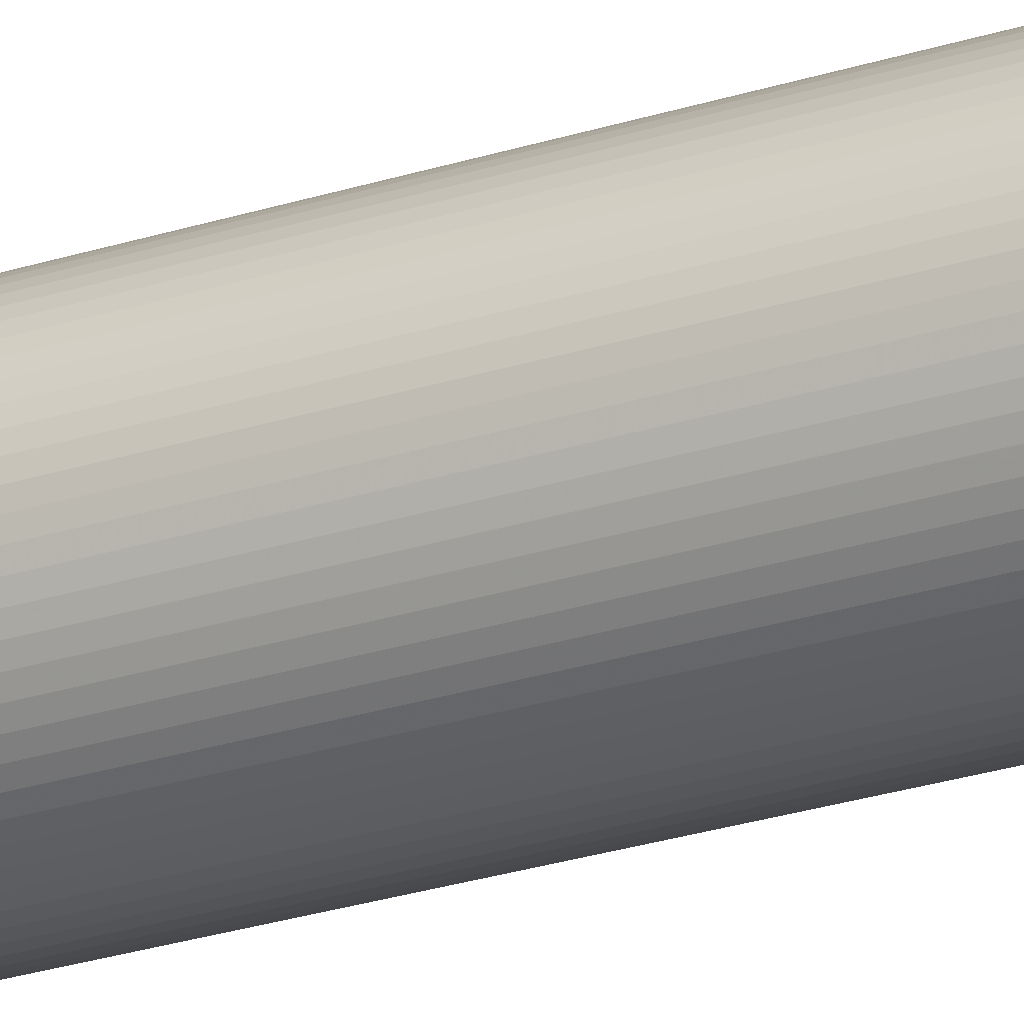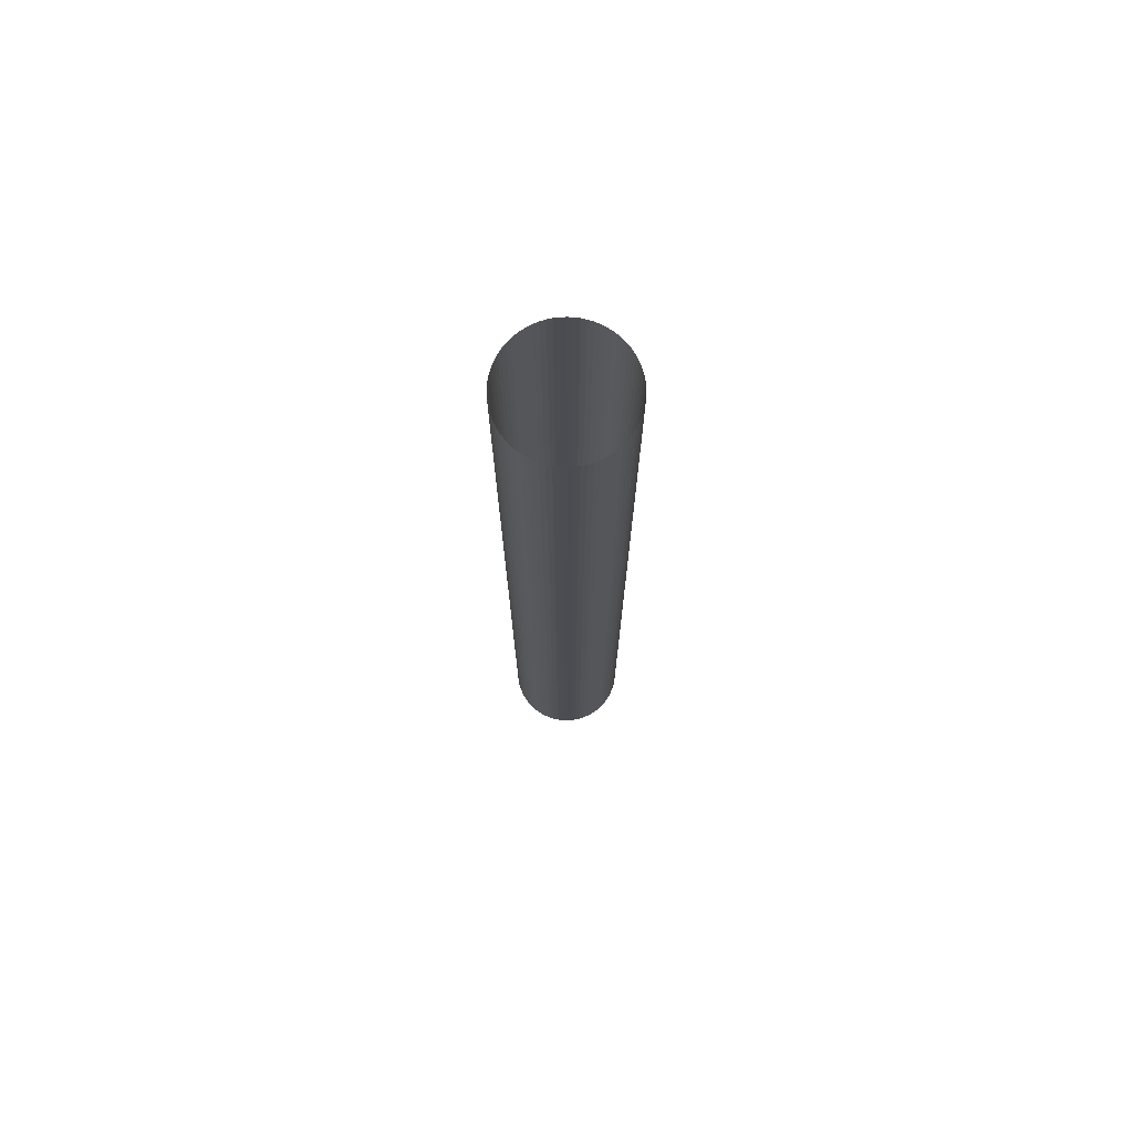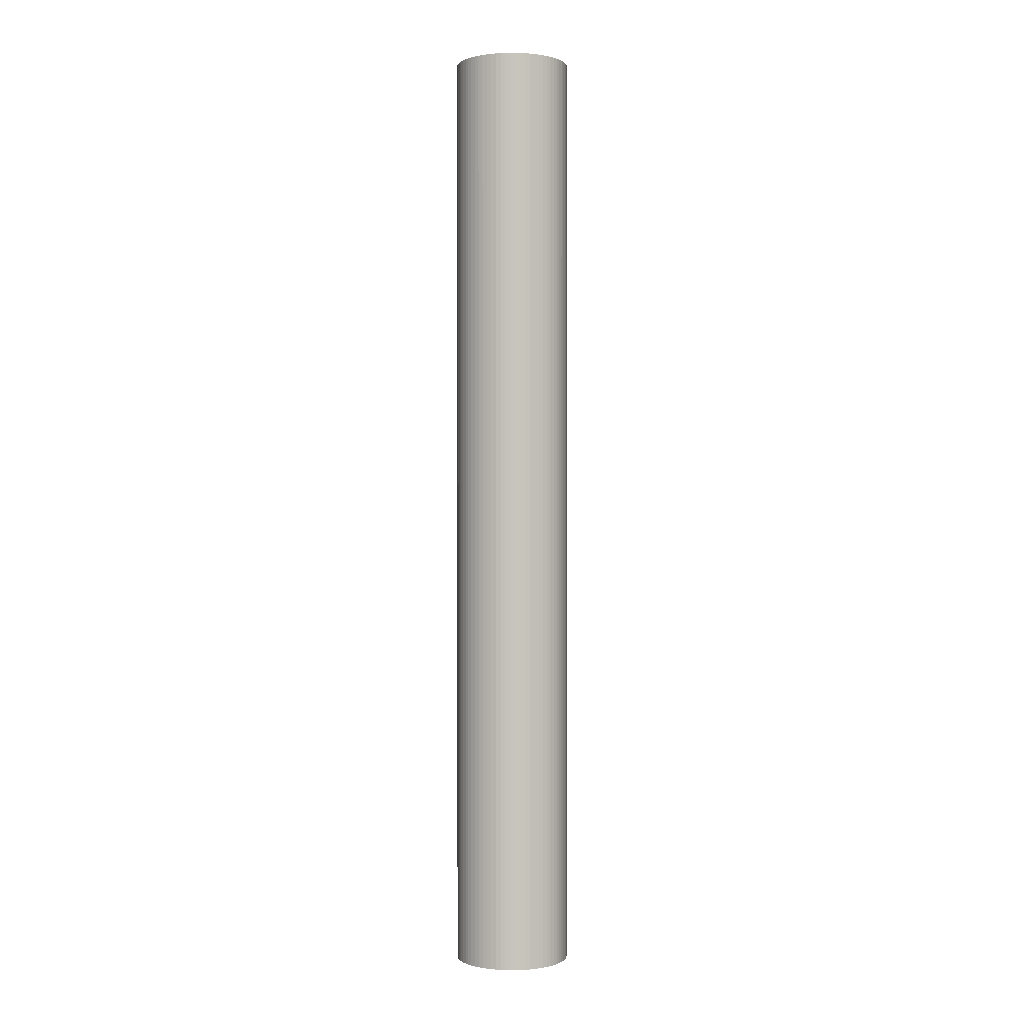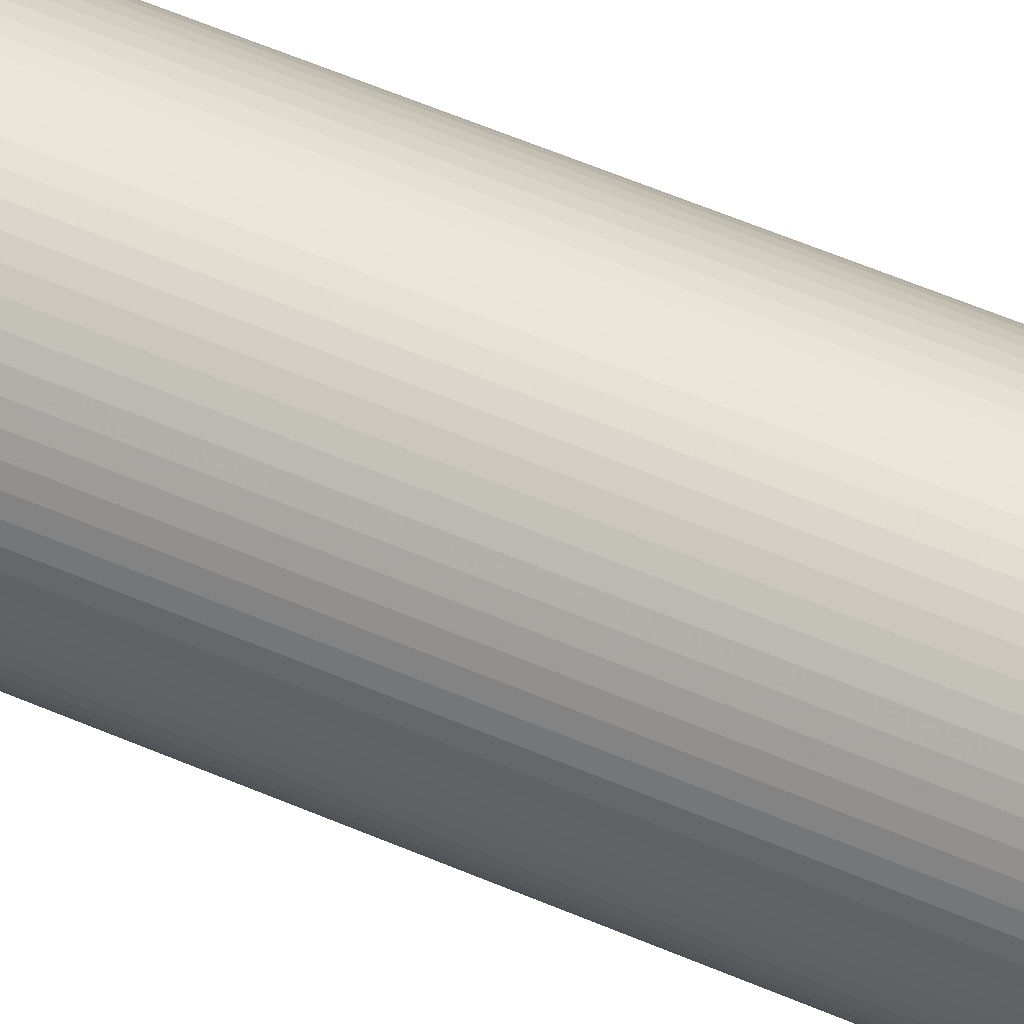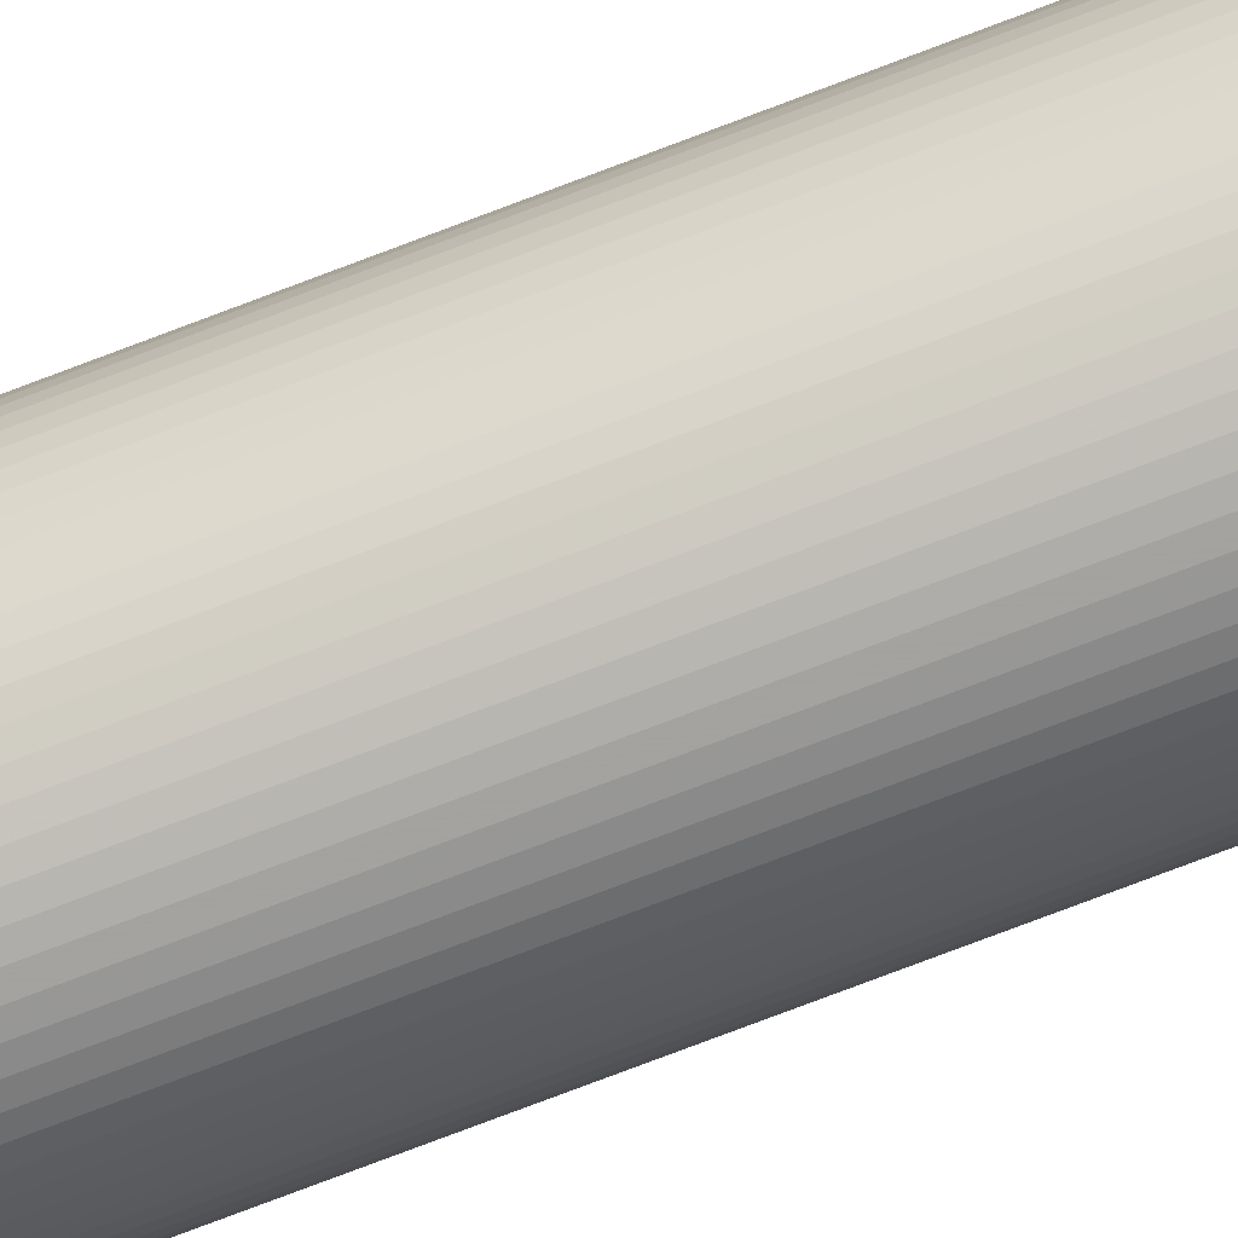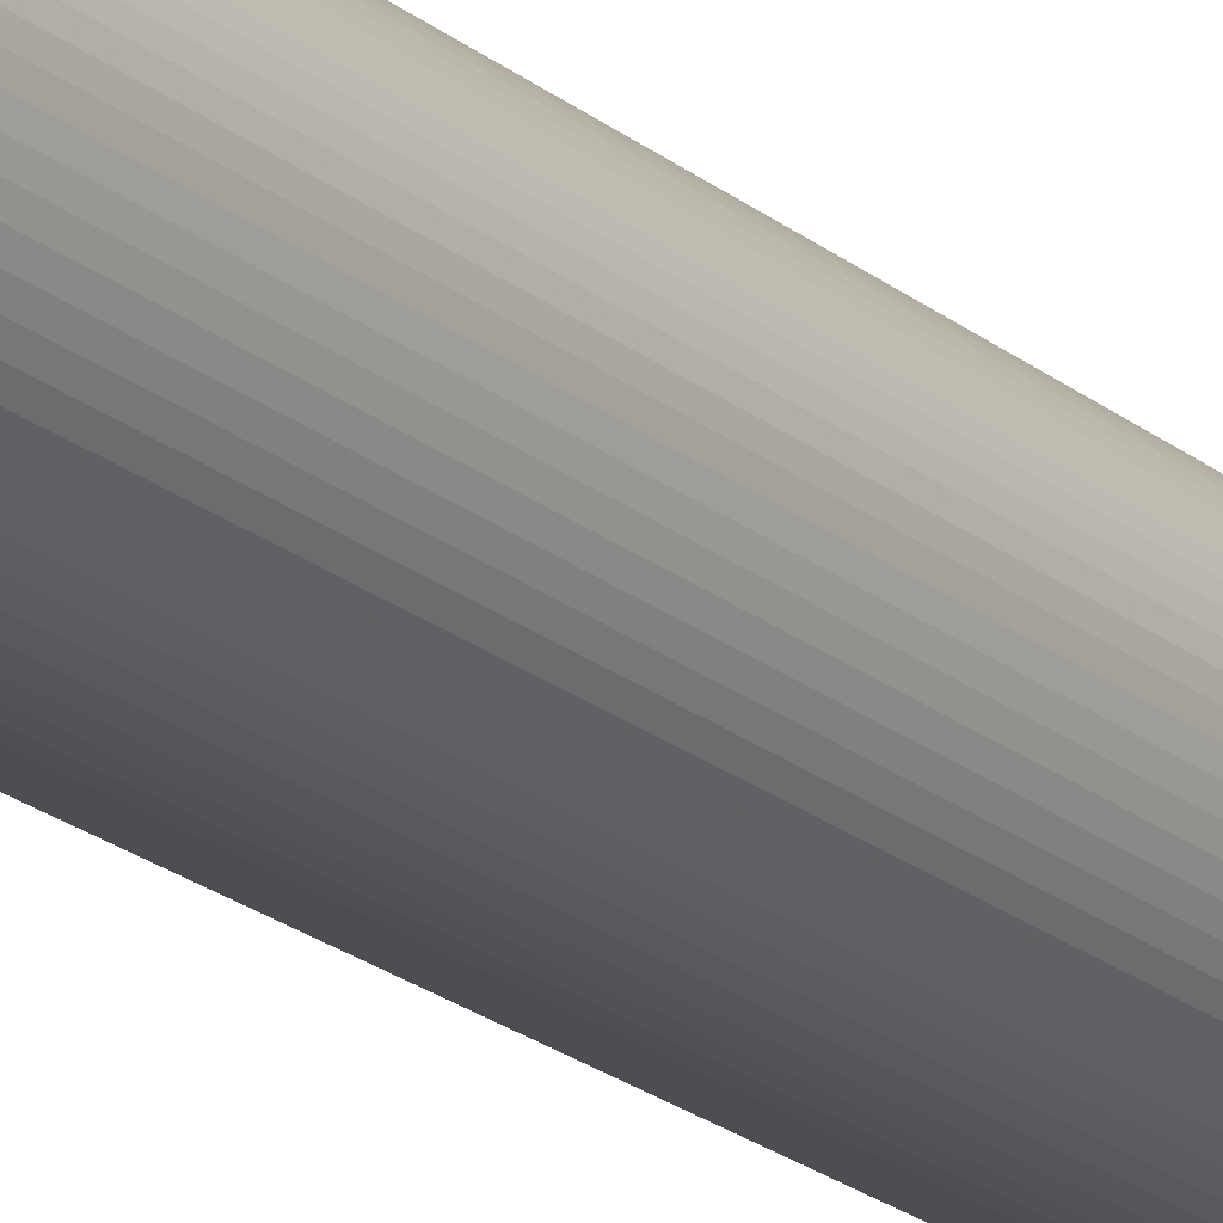
<metadata>
{"format":"obj","ext":"obj","renderer":"f3d","projection":"perspective","resolution":1024,"background":"white","views":[{"elev":-25.1,"azim":-62.0,"up":"+Y"},{"elev":74.4,"azim":25.1,"up":"+Z"},{"elev":0.4,"azim":141.7,"up":"+Z"},{"elev":48.4,"azim":-63.2,"up":"+Y"},{"elev":-79.5,"azim":110.6,"up":"+Y"},{"elev":-19.6,"azim":33.1,"up":"+Y"}]}
</metadata>
<code>
v -30.32 -3.713e-15 -246.9
v -30.21 -2.643 -246.9
v -29.86 -5.265 -246.9
v -29.29 -7.848 -246.9
v -28.49 -10.37 -246.9
v -27.48 -12.81 -246.9
v -26.26 -15.16 -246.9
v -24.84 -17.39 -246.9
v -23.23 -19.49 -246.9
v -21.44 -21.44 -246.9
v -19.49 -23.23 -246.9
v -17.39 -24.84 -246.9
v -15.16 -26.26 -246.9
v -12.81 -27.48 -246.9
v -10.37 -28.49 -246.9
v -7.848 -29.29 -246.9
v -5.265 -29.86 -246.9
v -2.643 -30.21 -246.9
v 1.857e-15 -30.32 -246.9
v 2.643 -30.21 -246.9
v 5.265 -29.86 -246.9
v 7.848 -29.29 -246.9
v 10.37 -28.49 -246.9
v 12.81 -27.48 -246.9
v 15.16 -26.26 -246.9
v 17.39 -24.84 -246.9
v 19.49 -23.23 -246.9
v 21.44 -21.44 -246.9
v 23.23 -19.49 -246.9
v 24.84 -17.39 -246.9
v 26.26 -15.16 -246.9
v 27.48 -12.81 -246.9
v 28.49 -10.37 -246.9
v 29.29 -7.848 -246.9
v 29.86 -5.265 -246.9
v 30.21 -2.643 -246.9
v 30.32 0 -246.9
v 30.21 2.643 -246.9
v 29.86 5.265 -246.9
v 29.29 7.848 -246.9
v 28.49 10.37 -246.9
v 27.48 12.81 -246.9
v 26.26 15.16 -246.9
v 24.84 17.39 -246.9
v 23.23 19.49 -246.9
v 21.44 21.44 -246.9
v 19.49 23.23 -246.9
v 17.39 24.84 -246.9
v 15.16 26.26 -246.9
v 12.81 27.48 -246.9
v 10.37 28.49 -246.9
v 7.848 29.29 -246.9
v 5.265 29.86 -246.9
v 2.643 30.21 -246.9
v 1.857e-15 30.32 -246.9
v -2.643 30.21 -246.9
v -5.265 29.86 -246.9
v -7.848 29.29 -246.9
v -10.37 28.49 -246.9
v -12.81 27.48 -246.9
v -15.16 26.26 -246.9
v -17.39 24.84 -246.9
v -19.49 23.23 -246.9
v -21.44 21.44 -246.9
v -23.23 19.49 -246.9
v -24.84 17.39 -246.9
v -26.26 15.16 -246.9
v -27.48 12.81 -246.9
v -28.49 10.37 -246.9
v -29.29 7.848 -246.9
v -29.86 5.265 -246.9
v -30.21 2.643 -246.9
v -30.32 -3.713e-15 246.9
v -30.21 -2.643 246.9
v -29.86 -5.265 246.9
v -29.29 -7.848 246.9
v -28.49 -10.37 246.9
v -27.48 -12.81 246.9
v -26.26 -15.16 246.9
v -24.84 -17.39 246.9
v -23.23 -19.49 246.9
v -21.44 -21.44 246.9
v -19.49 -23.23 246.9
v -17.39 -24.84 246.9
v -15.16 -26.26 246.9
v -12.81 -27.48 246.9
v -10.37 -28.49 246.9
v -7.848 -29.29 246.9
v -5.265 -29.86 246.9
v -2.643 -30.21 246.9
v 1.857e-15 -30.32 246.9
v 2.643 -30.21 246.9
v 5.265 -29.86 246.9
v 7.848 -29.29 246.9
v 10.37 -28.49 246.9
v 12.81 -27.48 246.9
v 15.16 -26.26 246.9
v 17.39 -24.84 246.9
v 19.49 -23.23 246.9
v 21.44 -21.44 246.9
v 23.23 -19.49 246.9
v 24.84 -17.39 246.9
v 26.26 -15.16 246.9
v 27.48 -12.81 246.9
v 28.49 -10.37 246.9
v 29.29 -7.848 246.9
v 29.86 -5.265 246.9
v 30.21 -2.643 246.9
v 30.32 0 246.9
v 30.21 2.643 246.9
v 29.86 5.265 246.9
v 29.29 7.848 246.9
v 28.49 10.37 246.9
v 27.48 12.81 246.9
v 26.26 15.16 246.9
v 24.84 17.39 246.9
v 23.23 19.49 246.9
v 21.44 21.44 246.9
v 19.49 23.23 246.9
v 17.39 24.84 246.9
v 15.16 26.26 246.9
v 12.81 27.48 246.9
v 10.37 28.49 246.9
v 7.848 29.29 246.9
v 5.265 29.86 246.9
v 2.643 30.21 246.9
v 1.857e-15 30.32 246.9
v -2.643 30.21 246.9
v -5.265 29.86 246.9
v -7.848 29.29 246.9
v -10.37 28.49 246.9
v -12.81 27.48 246.9
v -15.16 26.26 246.9
v -17.39 24.84 246.9
v -19.49 23.23 246.9
v -21.44 21.44 246.9
v -23.23 19.49 246.9
v -24.84 17.39 246.9
v -26.26 15.16 246.9
v -27.48 12.81 246.9
v -28.49 10.37 246.9
v -29.29 7.848 246.9
v -29.86 5.265 246.9
v -30.21 2.643 246.9
f 1 2 74 73
f 2 3 75 74
f 3 4 76 75
f 4 5 77 76
f 5 6 78 77
f 6 7 79 78
f 7 8 80 79
f 8 9 81 80
f 9 10 82 81
f 10 11 83 82
f 11 12 84 83
f 12 13 85 84
f 13 14 86 85
f 14 15 87 86
f 15 16 88 87
f 16 17 89 88
f 17 18 90 89
f 18 19 91 90
f 19 20 92 91
f 20 21 93 92
f 21 22 94 93
f 22 23 95 94
f 23 24 96 95
f 24 25 97 96
f 25 26 98 97
f 26 27 99 98
f 27 28 100 99
f 28 29 101 100
f 29 30 102 101
f 30 31 103 102
f 31 32 104 103
f 32 33 105 104
f 33 34 106 105
f 34 35 107 106
f 35 36 108 107
f 36 37 109 108
f 37 38 110 109
f 38 39 111 110
f 39 40 112 111
f 40 41 113 112
f 41 42 114 113
f 42 43 115 114
f 43 44 116 115
f 44 45 117 116
f 45 46 118 117
f 46 47 119 118
f 47 48 120 119
f 48 49 121 120
f 49 50 122 121
f 50 51 123 122
f 51 52 124 123
f 52 53 125 124
f 53 54 126 125
f 54 55 127 126
f 55 56 128 127
f 56 57 129 128
f 57 58 130 129
f 58 59 131 130
f 59 60 132 131
f 60 61 133 132
f 61 62 134 133
f 62 63 135 134
f 63 64 136 135
f 64 65 137 136
f 65 66 138 137
f 66 67 139 138
f 67 68 140 139
f 68 69 141 140
f 69 70 142 141
f 70 71 143 142
f 71 72 144 143
f 72 1 73 144

</code>
